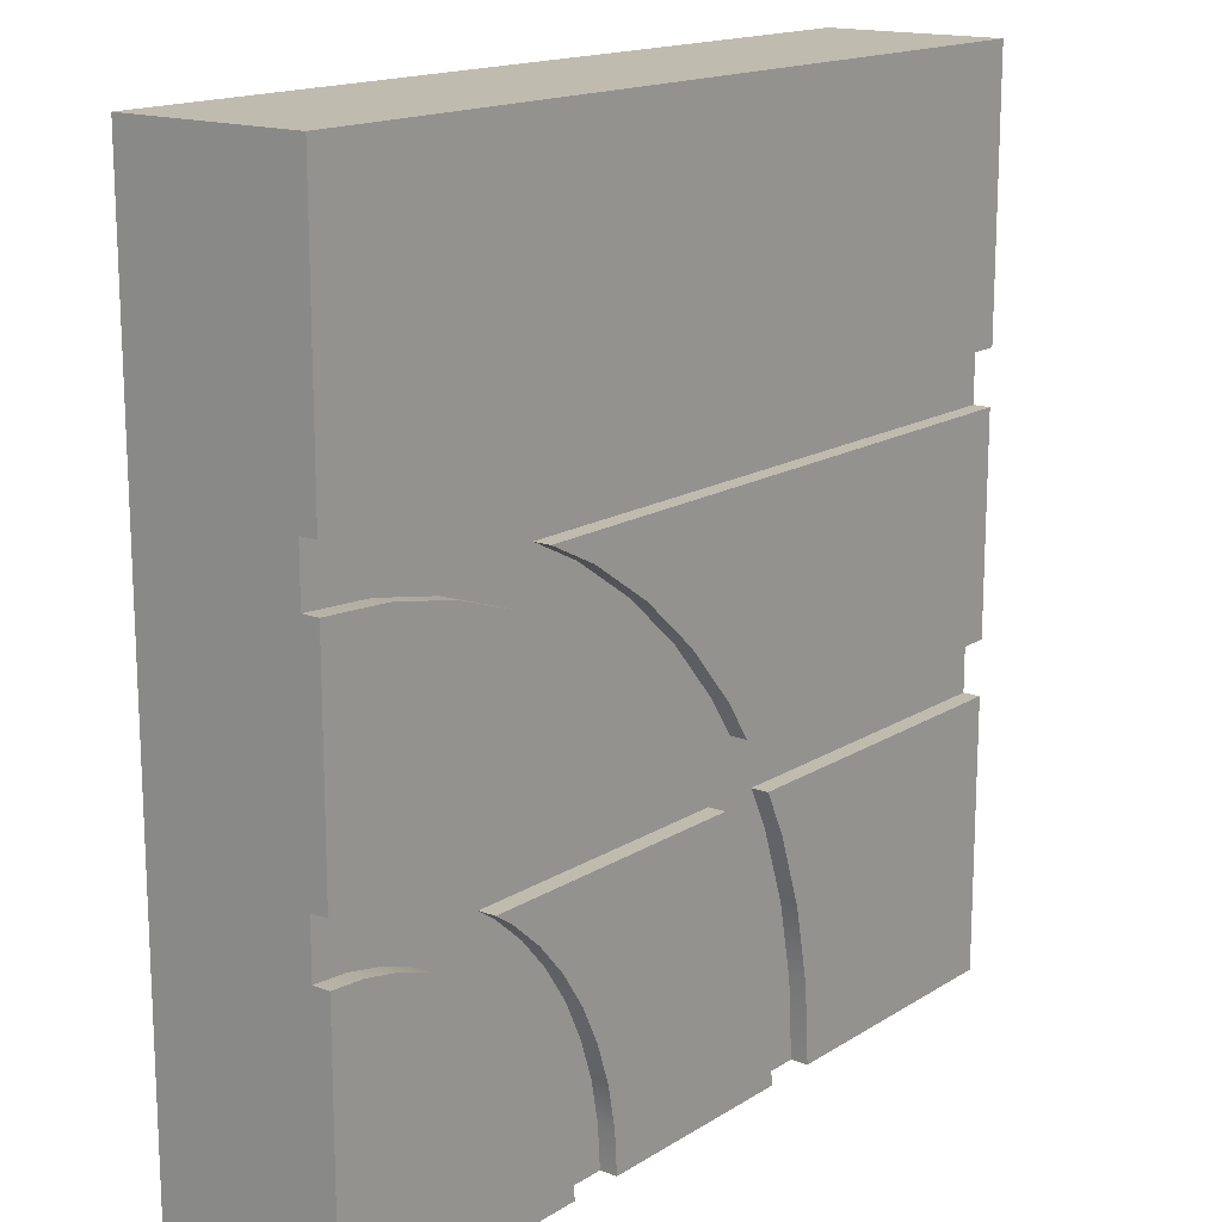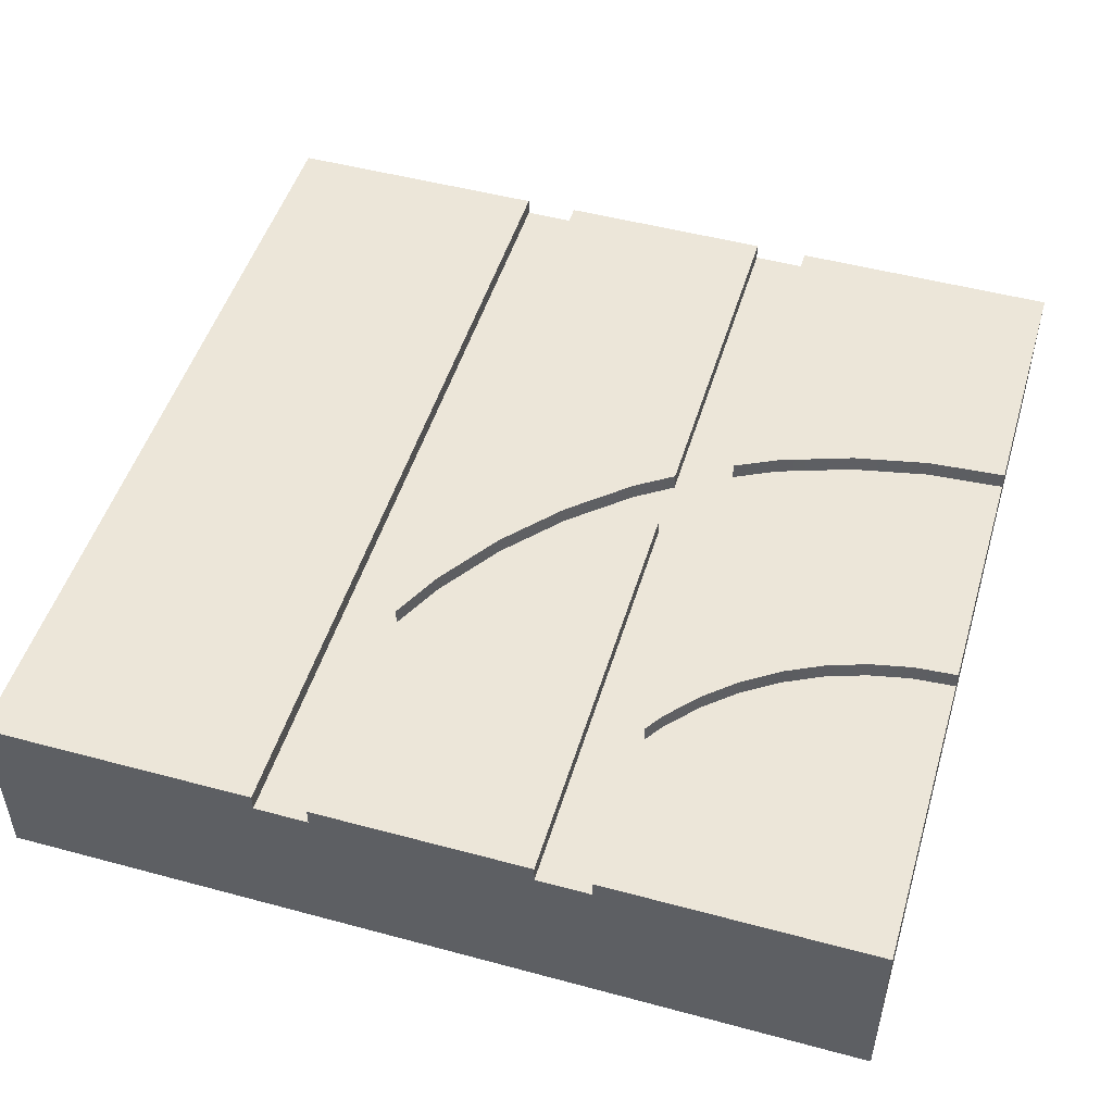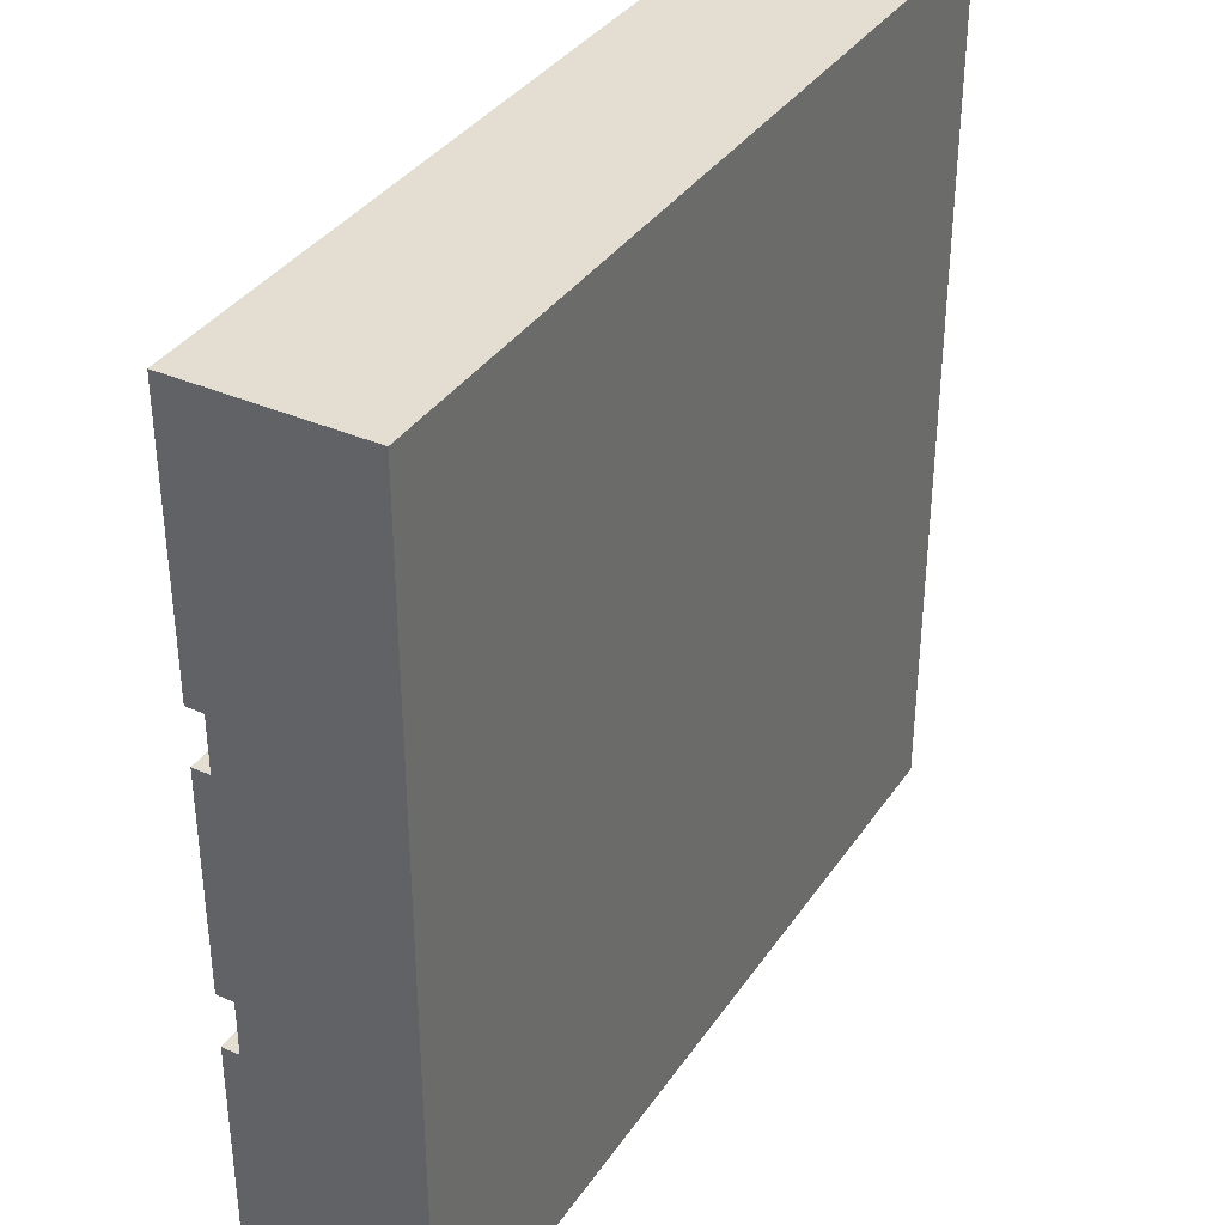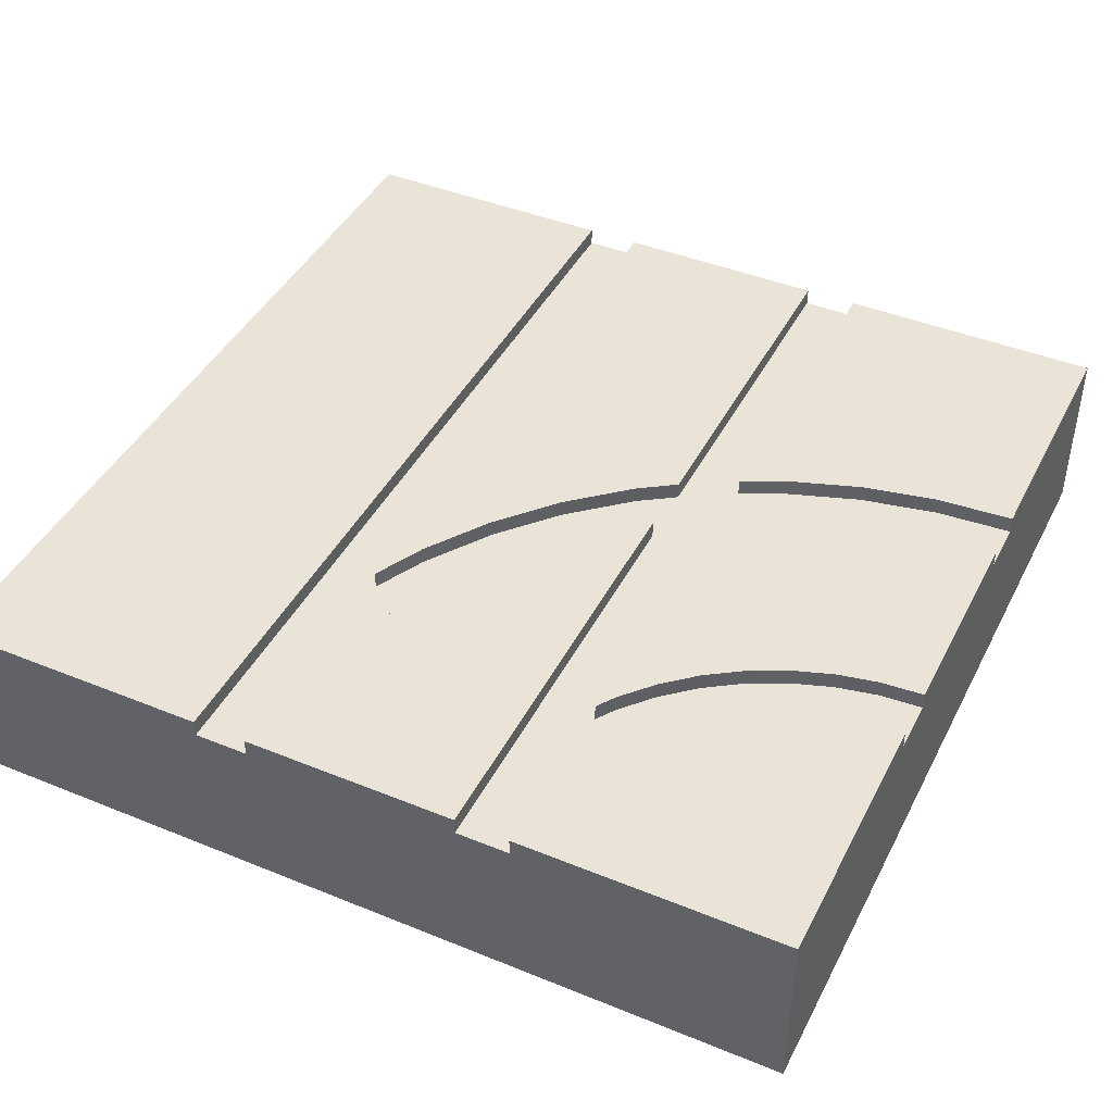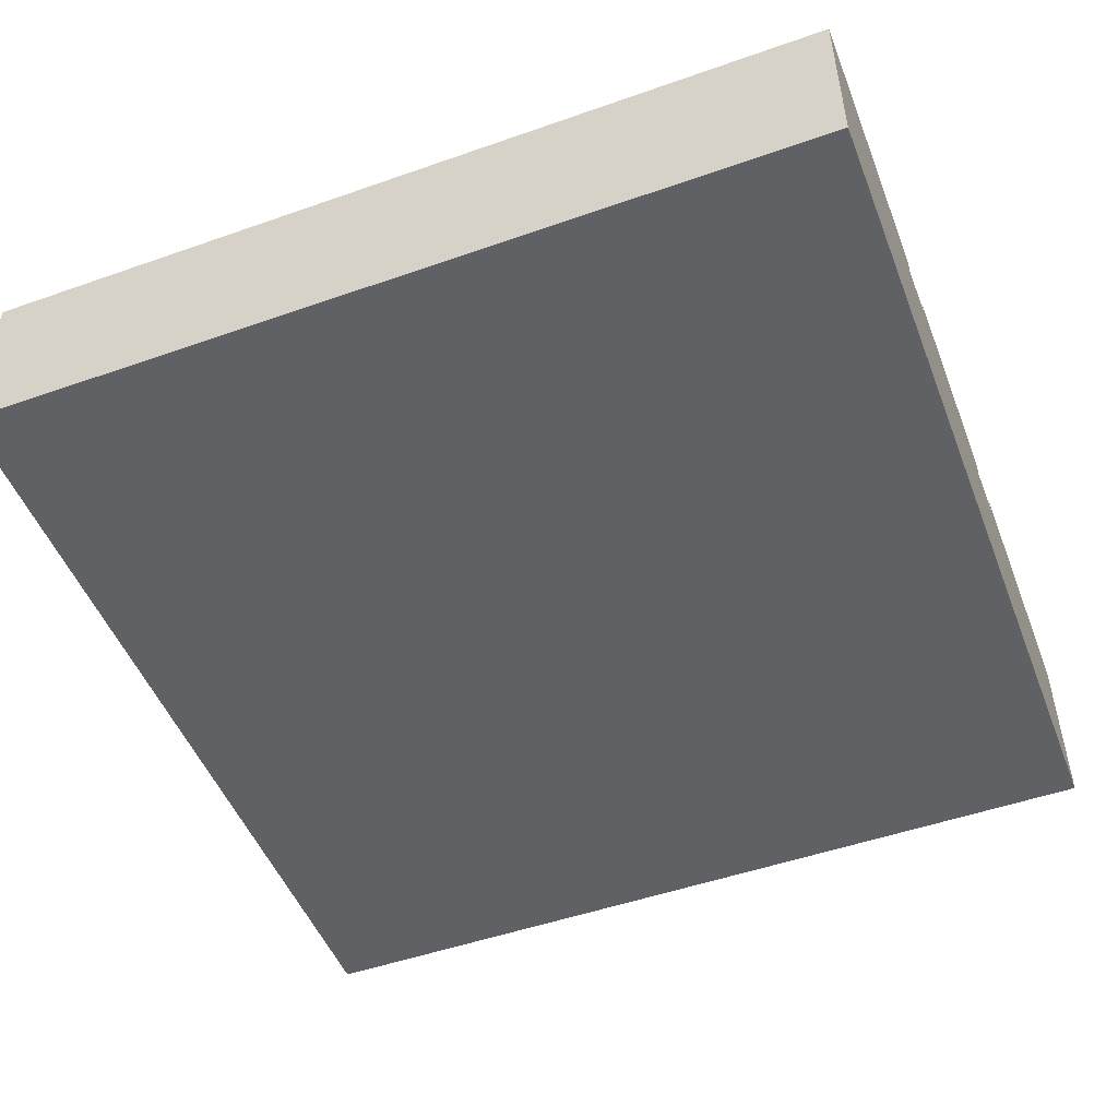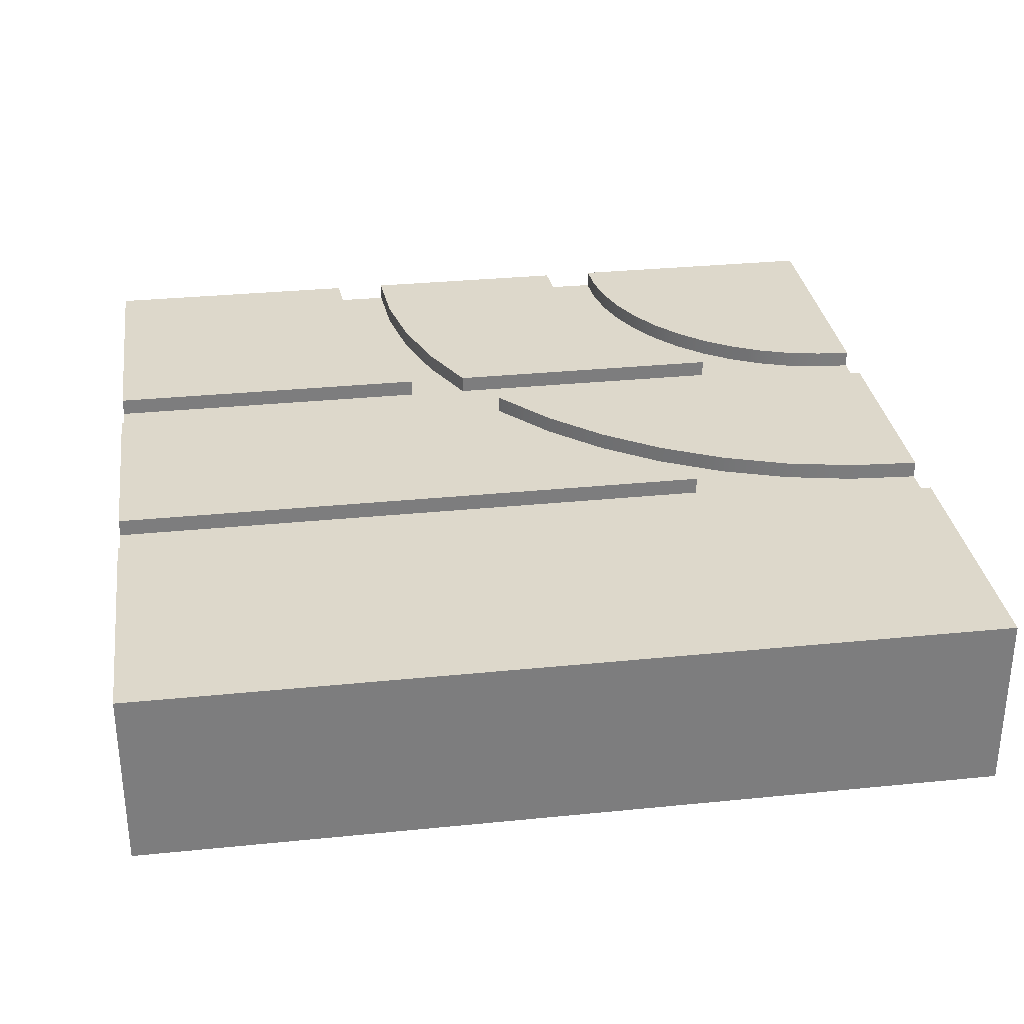
<metadata>
{"format":"obj","ext":"obj","renderer":"f3d","projection":"perspective","resolution":1024,"background":"white","views":[{"elev":15.9,"azim":128.1,"up":"+Z"},{"elev":49.4,"azim":106.6,"up":"+Y"},{"elev":36.2,"azim":-60.2,"up":"+Z"},{"elev":43.2,"azim":115.7,"up":"+Y"},{"elev":-50.0,"azim":21.1,"up":"+Y"},{"elev":31.2,"azim":-8.2,"up":"+Y"}]}
</metadata>
<code>
o Mesh1_Group1_Model.069
v 1.141 0.63 -2.755
v 1.125 0.63 -3
v 1.125 0.57 -3
v 1.141 0.57 -2.755
v 1.875 0.63 -3
v 1.189 0.63 -2.515
v 1.268 0.63 -2.282
v 1.376 0.63 -2.062
v 2.382 0.63 -2.062
v 2.315 0.63 -2.107
v 2.204 0.63 -2.204
v 2.107 0.63 -2.315
v 2.026 0.63 -2.438
v 1.961 0.63 -2.569
v 1.913 0.63 -2.709
v 1.885 0.63 -2.853
v 3 0.63 -3
v 3 0 -3
v 0 0 -3
v 0 0.63 -3
v 0.9375 0.63 -3
v 0.9375 0.57 -3
v 1.875 0.57 -3
v 2.062 0.57 -3
v 2.062 0.63 -3
v 3 0 0
v 3 0.63 -2.062
v 3 0.57 -2.062
v 3 0.57 -1.875
v 3 0.63 -1.875
v 3 0.63 -1.125
v 3 0.57 -1.125
v 3 0.57 -0.9375
v 3 0.63 -0.9375
v 3 0.63 0
v 0 0 0
v 0 0.63 0
v 0 0.63 -0.9375
v 0 0.57 -0.9375
v 0 0.57 -1.125
v 0 0.63 -1.125
v 0 0.63 -1.875
v 0 0.57 -1.875
v 0 0.57 -2.062
v 0 0.63 -2.062
v 1.501 0.57 -1.875
v 2.878 0.57 -2.071
v 2.757 0.57 -2.094
v 2.641 0.57 -2.134
v 2.531 0.57 -2.188
v 2.429 0.57 -2.256
v 2.337 0.57 -2.337
v 2.256 0.57 -2.429
v 2.188 0.57 -2.531
v 2.134 0.57 -2.641
v 2.094 0.57 -2.757
v 2.071 0.57 -2.878
v 1.885 0.57 -2.853
v 1.913 0.57 -2.709
v 1.961 0.57 -2.569
v 2.026 0.57 -2.438
v 2.107 0.57 -2.315
v 2.204 0.57 -2.204
v 2.315 0.57 -2.107
v 2.382 0.57 -2.062
v 1.376 0.57 -2.062
v 1.268 0.57 -2.282
v 1.189 0.57 -2.515
v 0.9551 0.57 -2.731
v 1.008 0.57 -2.466
v 1.095 0.57 -2.211
v 1.168 0.57 -2.062
v 1.276 0.57 -1.875
v 1.364 0.57 -1.744
v 1.542 0.57 -1.542
v 1.744 0.57 -1.364
v 1.969 0.57 -1.214
v 2.149 0.57 -1.125
v 2.755 0.57 -1.141
v 2.515 0.57 -1.189
v 2.282 0.57 -1.268
v 2.062 0.57 -1.376
v 1.859 0.57 -1.512
v 1.674 0.57 -1.674
v 1.512 0.57 -1.859
v 1.501 0.63 -1.875
v 1.512 0.63 -1.859
v 1.674 0.63 -1.674
v 1.859 0.63 -1.512
v 2.062 0.63 -1.376
v 2.282 0.63 -1.268
v 2.515 0.63 -1.189
v 2.755 0.63 -1.141
v 2.878 0.63 -2.071
v 2.071 0.63 -2.878
v 2.094 0.63 -2.757
v 2.134 0.63 -2.641
v 2.188 0.63 -2.531
v 2.256 0.63 -2.429
v 2.337 0.63 -2.337
v 2.429 0.63 -2.256
v 2.531 0.63 -2.188
v 2.641 0.63 -2.134
v 2.757 0.63 -2.094
v 0.9551 0.63 -2.731
v 1.168 0.63 -2.062
v 1.095 0.63 -2.211
v 1.008 0.63 -2.466
v 1.276 0.63 -1.875
v 2.149 0.63 -1.125
v 1.969 0.63 -1.214
v 1.744 0.63 -1.364
v 1.542 0.63 -1.542
v 1.364 0.63 -1.744
f 1 16 5 2
f 18 19 23
f 26 18 32
f 37 36 26 35
f 44 45 20 19
f 19 36 43
f 30 87 88
f 17 99 100
f 105 21 20 45
f 45 108 105
f 114 109 42 41
f 41 112 113
f 8 9 10
f 1 6 15 16
f 8 10 11
f 8 11 12
f 7 14 15 6
f 8 12 13
f 13 14 7 8
f 17 18 24 25
f 3 2 5 23
f 20 21 22 19
f 23 24 18
f 33 34 35 26
f 19 3 23
f 3 19 22
f 29 30 31 32
f 17 27 28 18
f 32 33 26
f 26 36 19 18
f 18 29 32
f 29 18 28
f 40 41 42 43
f 37 38 39 36
f 43 44 19
f 35 34 38 37
f 36 40 43
f 40 36 39
f 93 31 30
f 30 92 93
f 30 90 91
f 30 88 89
f 30 86 87
f 91 92 30
f 30 89 90
f 94 27 17
f 17 104 94
f 17 102 103
f 17 100 101
f 17 98 99
f 17 96 97
f 17 25 95
f 103 104 17
f 17 101 102
f 17 97 98
f 96 17 95
f 45 106 107
f 45 107 108
f 41 110 111
f 41 111 112
f 113 114 41
f 38 34 33 39
f 8 7 67 66
f 7 6 68 67
f 6 1 4 68
f 1 2 3 4
f 58 57 24 23
f 87 86 46 85
f 88 87 85 84
f 89 88 84 83
f 90 89 83 82
f 91 90 82 81
f 92 91 81 80
f 93 92 80 79
f 31 93 79 32
f 27 94 47 28
f 95 25 24 57
f 96 95 57 56
f 97 96 56 55
f 98 97 55 54
f 99 98 54 53
f 100 99 53 52
f 101 100 52 51
f 102 101 51 50
f 103 102 50 49
f 104 103 49 48
f 94 104 48 47
f 5 16 58 23
f 16 15 59 58
f 15 14 60 59
f 14 13 61 60
f 13 12 62 61
f 12 11 63 62
f 11 10 64 63
f 10 9 65 64
f 9 8 66 65
f 21 105 69 22
f 107 106 72 71
f 108 107 71 70
f 105 108 70 69
f 42 109 73 43
f 111 110 78 77
f 112 111 77 76
f 113 112 76 75
f 114 113 75 74
f 109 114 74 73
f 33 32 79
f 47 29 28
f 33 79 80
f 48 29 47
f 78 80 81
f 65 29 48
f 78 39 33
f 58 59 56 57
f 78 40 39
f 78 33 80
f 77 78 81 82
f 76 77 82 83
f 60 55 56 59
f 75 76 83 84
f 74 75 84 85
f 60 61 54 55
f 61 62 53 54
f 73 74 85 46
f 62 63 52 53
f 64 51 52 63
f 72 44 43 73
f 65 46 29
f 65 50 51 64
f 73 46 66 72
f 72 66 67 71
f 65 49 50
f 68 70 71 67
f 48 49 65
f 69 4 3 22
f 66 46 65
f 70 68 4 69
f 86 30 29 46
f 106 45 44 72
f 110 41 40 78

</code>
